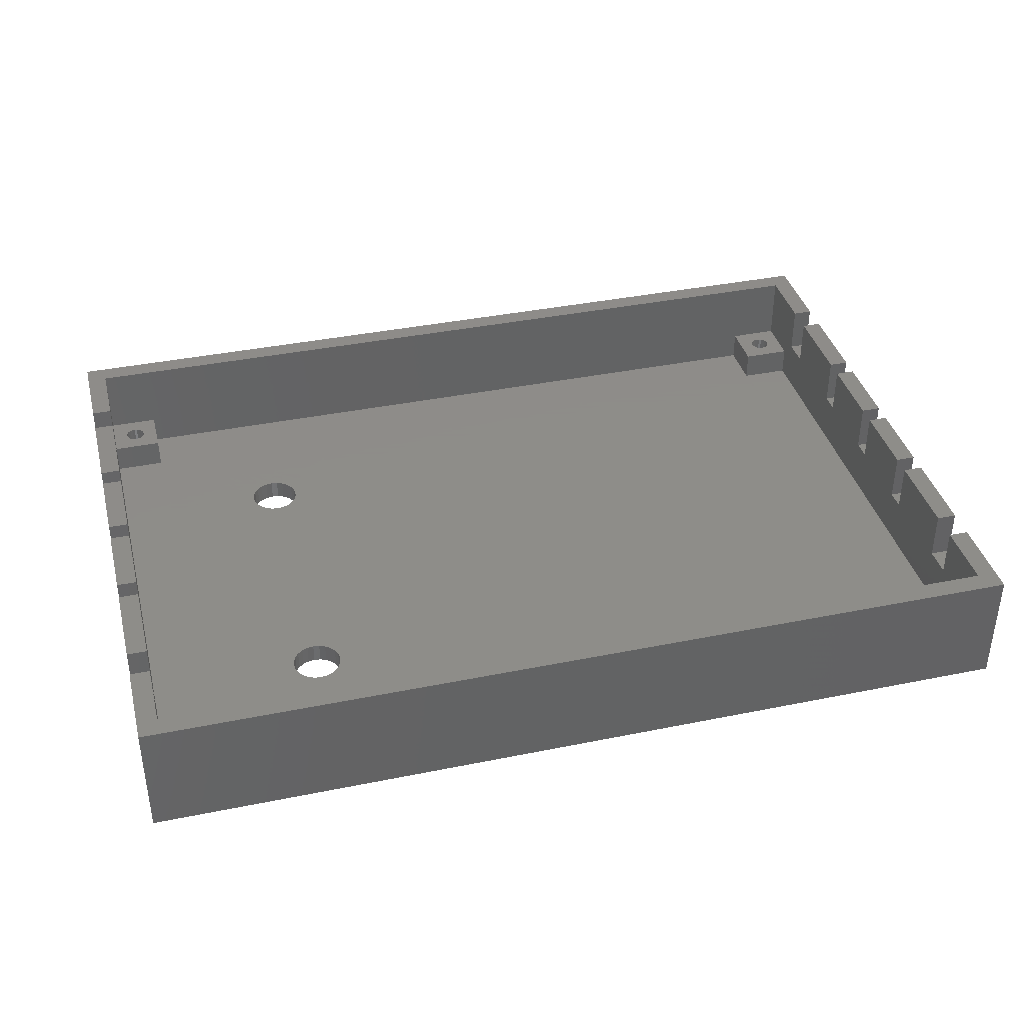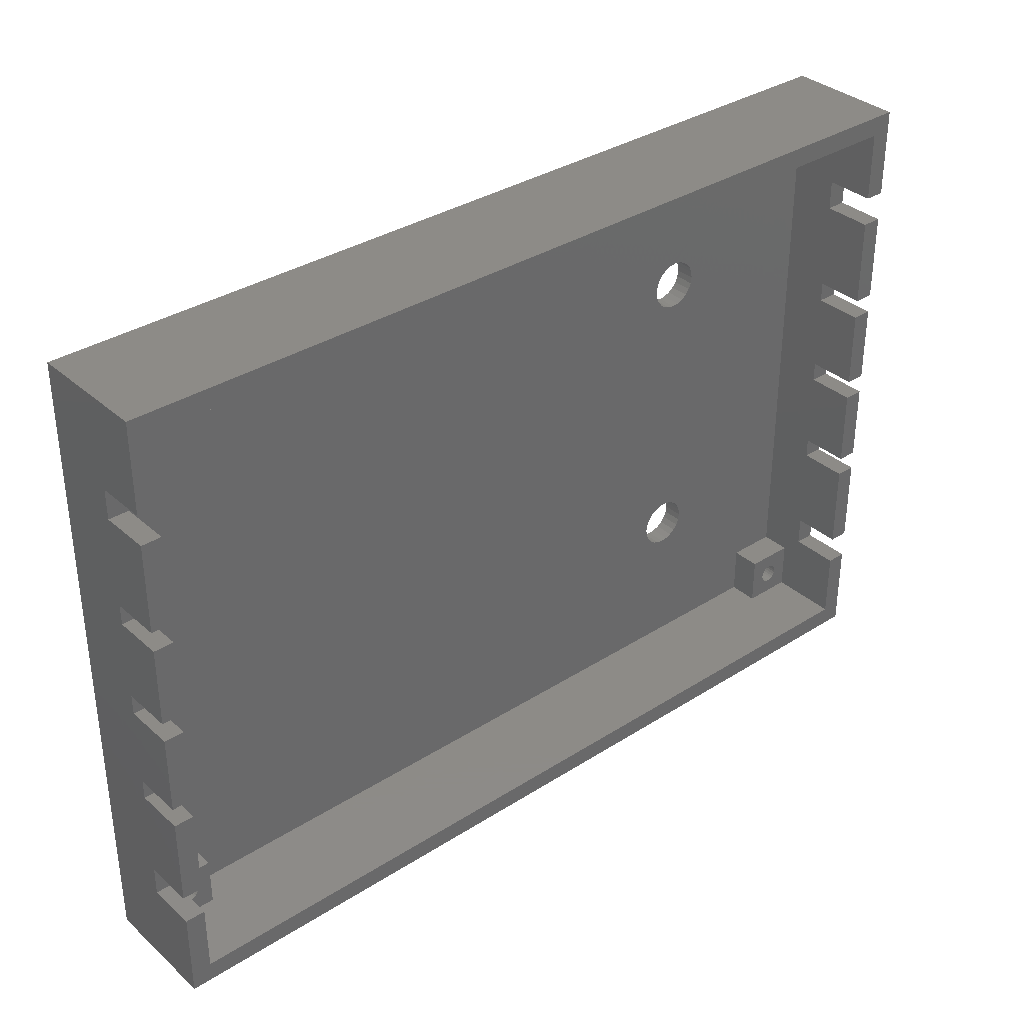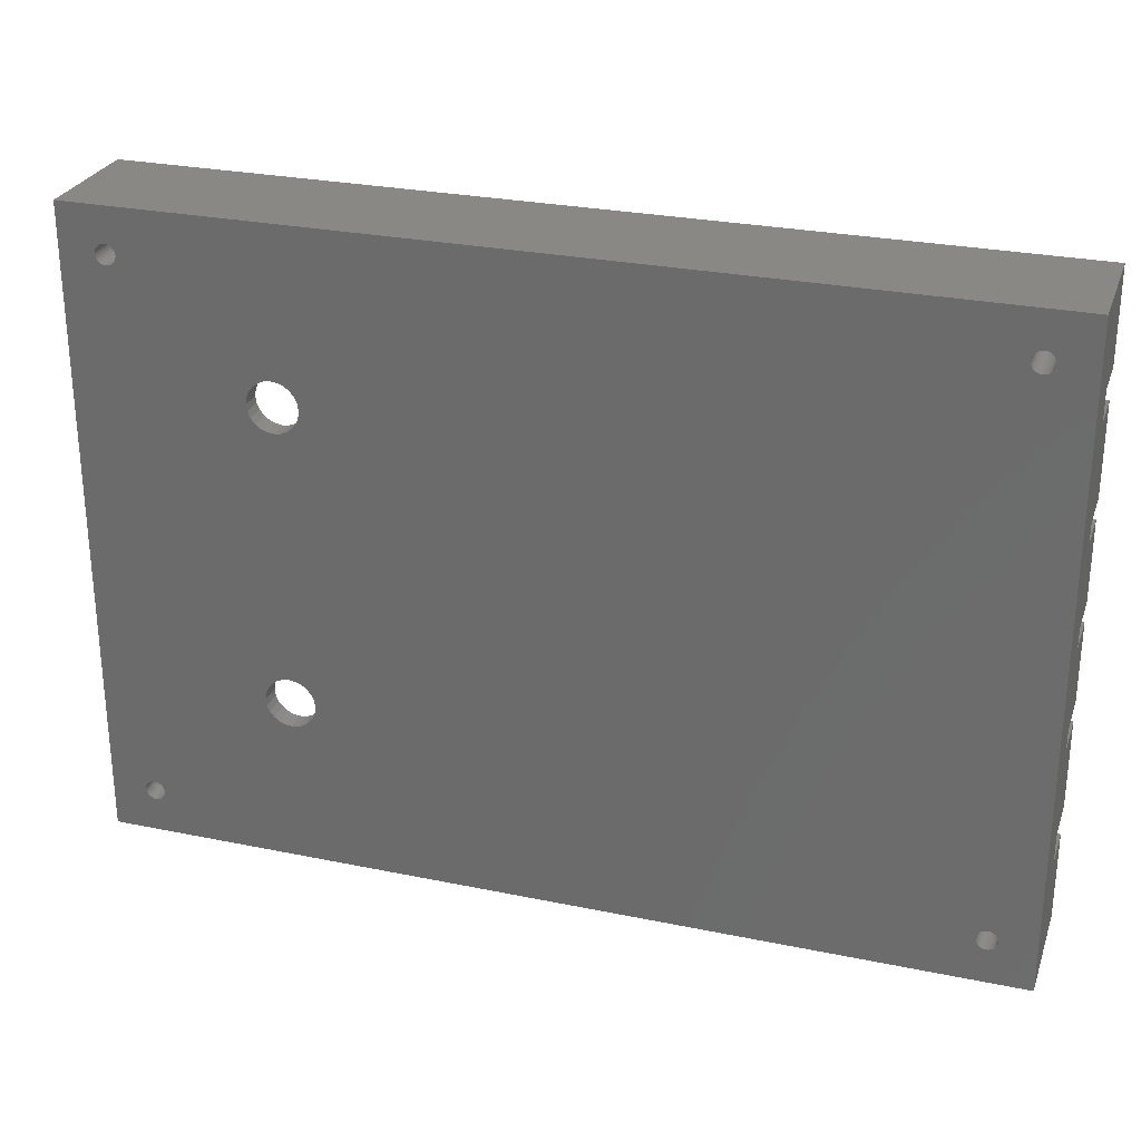
<metadata>
{"format":"stl","ext":"stl","renderer":"f3d","projection":"perspective","resolution":1024,"background":"white","views":[{"elev":38.4,"azim":165.6,"up":"+Z"},{"elev":34.7,"azim":-40.5,"up":"+Y"},{"elev":27.4,"azim":-162.4,"up":"+Y"}]}
</metadata>
<code>
# stl→obj: 384 verts, 836 faces
v 1350 821.2 10
v 1350 821.4 5
v 1350 821.2 5
v 1350 821.4 10
v 1350 820.3 10
v 1350 820 5
v 1350 820 10
v 1350 820.3 5
v 1350 821 5
v 1350 821 10
v 1348 876.2 5
v 1348 876 10
v 1348 876 5
v 1348 876.2 10
v 1348 820.3 5
v 1348 820.5 10
v 1348 820.3 10
v 1348 820.5 5
v 1347 857 12
v 1345 859 12
v 1345 857 12
v 1347 859 12
v 1349 876.5 10
v 1349 876.5 5
v 1348 820.8 5
v 1348 821 10
v 1348 820.8 10
v 1348 821 5
v 1349 821.4 10
v 1348 821.2 5
v 1349 821.4 5
v 1348 821.2 10
v 1348 819.8 5
v 1349 819.7 10
v 1349 819.7 5
v 1348 819.8 10
v 1349 821.5 5
v 1349 821.5 10
v 1350 819.7 10
v 1350 819.8 5
v 1350 819.7 5
v 1350 819.8 10
v 1348 875.8 5
v 1348 875.5 10
v 1348 875.5 5
v 1348 875.8 10
v 1349 819.5 10
v 1349 819.6 5
v 1349 819.5 5
v 1349 819.6 10
v 1350 820.5 10
v 1350 820.5 5
v 1347 825 12
v 1345 828 12
v 1345 825 12
v 1347 828 12
v 1349 876.4 10
v 1349 876.4 5
v 1350 820.8 5
v 1350 820.8 10
v 1348 820 10
v 1348 820 5
v 1347 849 17
v 1345 849 12
v 1347 849 12
v 1345 849 17
v 1345 857 17
v 1347 857 17
v 1347 847 12
v 1345 847 12
v 1345 868 17
v 1347 868 12
v 1345 868 12
v 1347 868 17
v 1345 871 12
v 1347 871 12
v 1347 828 17
v 1345 837 17
v 1345 828 17
v 1347 837 17
v 1345 825 17
v 1347 825 17
v 1345 859 17
v 1347 859 17
v 1347 837 12
v 1345 839 12
v 1345 837 12
v 1347 839 12
v 1347 823 10
v 1347 818 17
v 1347 818 10
v 1347 823 7
v 1347 873 7
v 1347 847 17
v 1347 871 17
v 1347 873 10
v 1347 878 17
v 1347 878 10
v 1347 839 17
v 1345 847 17
v 1345 871 17
v 1345 839 17
v 1352 818 10
v 1428 818 10
v 1433 818 10
v 1433 818 17
v 1428 818 7
v 1352 818 7
v 1435 880 5
v 1435 825 12
v 1435 816 5
v 1435 828 12
v 1435 837 12
v 1435 828 17
v 1435 837 17
v 1435 839 12
v 1435 847 12
v 1435 847 17
v 1435 849 12
v 1435 857 12
v 1435 859 12
v 1435 859 17
v 1435 868 12
v 1435 871 12
v 1435 871 17
v 1435 880 17
v 1435 868 17
v 1435 857 17
v 1435 849 17
v 1435 839 17
v 1435 825 17
v 1435 816 17
v 1433 837 17
v 1433 828 12
v 1433 828 17
v 1433 847 17
v 1433 839 12
v 1433 839 17
v 1433 857 17
v 1433 849 12
v 1433 849 17
v 1433 868 17
v 1433 859 12
v 1433 859 17
v 1433 878 17
v 1433 871 12
v 1433 871 17
v 1433 873 10
v 1433 873 7
v 1433 878 10
v 1433 825 17
v 1433 823 10
v 1433 823 7
v 1433 825 12
v 1433 837 12
v 1433 847 12
v 1433 857 12
v 1433 868 12
v 1345 816 5
v 1345 816 17
v 1345 880 5
v 1350 876.4 5
v 1350 876.2 5
v 1350 876 5
v 1350 875.8 5
v 1350 875.5 5
v 1414 865.2 5
v 1413 864.8 5
v 1413 864.3 5
v 1413 863.7 5
v 1413 863 5
v 1414 865.4 5
v 1430 876.4 5
v 1415 865.5 5
v 1429 876.2 5
v 1416 865.4 5
v 1416 865.2 5
v 1417 864.8 5
v 1417 864.3 5
v 1417 863.7 5
v 1418 863 5
v 1429 876 5
v 1429 875.8 5
v 1418 833 5
v 1429 875.5 5
v 1430 876.5 5
v 1431 876.4 5
v 1431 876.2 5
v 1431 876 5
v 1431 875.8 5
v 1431 875.5 5
v 1431 820.5 5
v 1414 830.9 5
v 1413 831.3 5
v 1413 831.8 5
v 1413 832.4 5
v 1413 833 5
v 1414 830.6 5
v 1430 819.7 5
v 1415 830.5 5
v 1429 819.8 5
v 1416 830.6 5
v 1416 830.9 5
v 1417 831.3 5
v 1417 831.8 5
v 1417 832.4 5
v 1429 820 5
v 1429 820.3 5
v 1429 820.5 5
v 1430 819.6 5
v 1430 819.5 5
v 1431 819.7 5
v 1431 819.8 5
v 1431 820 5
v 1431 820.3 5
v 1429 875.3 5
v 1429 820.8 5
v 1429 875 5
v 1429 821 5
v 1429 874.8 5
v 1429 821.2 5
v 1430 874.7 5
v 1430 821.4 5
v 1430 874.6 5
v 1430 821.5 5
v 1430 874.5 5
v 1431 874.7 5
v 1431 821.4 5
v 1431 874.8 5
v 1431 821.2 5
v 1431 875 5
v 1431 821 5
v 1431 875.3 5
v 1431 820.8 5
v 1413 862.4 5
v 1413 833.7 5
v 1413 861.8 5
v 1413 834.3 5
v 1413 861.3 5
v 1413 834.8 5
v 1414 860.9 5
v 1414 835.2 5
v 1414 860.6 5
v 1414 835.4 5
v 1415 860.5 5
v 1415 835.5 5
v 1416 860.6 5
v 1416 835.4 5
v 1416 860.9 5
v 1416 835.2 5
v 1417 861.3 5
v 1417 834.8 5
v 1417 861.8 5
v 1417 834.3 5
v 1417 862.4 5
v 1417 833.7 5
v 1348 875.3 5
v 1348 875 5
v 1348 874.8 5
v 1349 874.7 5
v 1349 874.6 5
v 1349 874.5 5
v 1350 874.7 5
v 1350 874.8 5
v 1350 875 5
v 1350 875.3 5
v 1418 863 7
v 1417 862.4 7
v 1413 862.4 7
v 1413 861.8 7
v 1415 860.5 7
v 1416 860.6 7
v 1417 864.3 7
v 1417 863.7 7
v 1413 861.3 7
v 1414 860.9 7
v 1414 860.6 7
v 1418 833 7
v 1417 832.4 7
v 1345 880 17
v 1414 865.4 7
v 1414 865.2 7
v 1416 860.9 7
v 1414 835.4 7
v 1414 835.2 7
v 1415 835.5 7
v 1416 835.4 7
v 1413 864.3 7
v 1413 863.7 7
v 1352 823 7
v 1352 873 7
v 1352 878 7
v 1413 831.3 7
v 1413 831.8 7
v 1413 832.4 7
v 1413 833 7
v 1414 830.9 7
v 1414 830.6 7
v 1415 830.5 7
v 1416 830.6 7
v 1416 830.9 7
v 1417 831.3 7
v 1417 831.8 7
v 1428 873 7
v 1428 823 7
v 1413 864.8 7
v 1428 878 7
v 1413 863 7
v 1415 865.5 7
v 1416 865.4 7
v 1416 865.2 7
v 1417 864.8 7
v 1413 833.7 7
v 1413 834.3 7
v 1413 834.8 7
v 1416 835.2 7
v 1417 861.3 7
v 1417 834.8 7
v 1417 834.3 7
v 1417 861.8 7
v 1417 833.7 7
v 1428 873 10
v 1429 875 10
v 1428 878 10
v 1429 874.8 10
v 1430 874.7 10
v 1429 875.3 10
v 1429 875.5 10
v 1430 874.6 10
v 1430 874.5 10
v 1431 874.7 10
v 1431 874.8 10
v 1431 875 10
v 1431 875.3 10
v 1431 875.5 10
v 1430 876.4 10
v 1429 876.2 10
v 1429 876 10
v 1429 875.8 10
v 1430 876.5 10
v 1431 876.4 10
v 1431 876.2 10
v 1431 876 10
v 1431 875.8 10
v 1428 823 10
v 1348 875 10
v 1348 874.8 10
v 1349 874.7 10
v 1352 873 10
v 1348 875.3 10
v 1349 874.6 10
v 1349 874.5 10
v 1350 874.7 10
v 1350 874.8 10
v 1350 875 10
v 1350 875.3 10
v 1350 875.5 10
v 1352 878 10
v 1350 876.4 10
v 1350 876.2 10
v 1350 876 10
v 1350 875.8 10
v 1352 823 10
v 1431 821.2 10
v 1431 821 10
v 1431 821.4 10
v 1429 820 10
v 1429 819.8 10
v 1430 819.7 10
v 1429 820.3 10
v 1429 820.5 10
v 1430 819.6 10
v 1430 819.5 10
v 1431 819.7 10
v 1431 819.8 10
v 1431 820 10
v 1431 820.3 10
v 1431 820.5 10
v 1430 821.4 10
v 1429 821.2 10
v 1429 821 10
v 1429 820.8 10
v 1430 821.5 10
v 1431 820.8 10
f 1 2 3
f 2 1 4
f 5 6 7
f 6 5 8
f 1 9 10
f 9 1 3
f 11 12 13
f 12 11 14
f 15 16 17
f 16 15 18
f 19 20 21
f 20 19 22
f 23 24 24
f 24 23 23
f 25 26 27
f 26 25 28
f 29 30 31
f 30 29 32
f 23 24 24
f 24 23 23
f 33 34 35
f 34 33 36
f 4 37 2
f 37 4 38
f 38 31 37
f 31 38 29
f 39 40 41
f 40 39 42
f 43 44 45
f 44 43 46
f 47 48 49
f 48 47 50
f 51 8 5
f 8 51 52
f 50 49 48
f 49 50 47
f 53 54 55
f 54 53 56
f 34 48 35
f 48 34 50
f 57 11 58
f 11 57 14
f 10 59 60
f 59 10 9
f 38 37 37
f 37 38 38
f 23 58 24
f 58 23 57
f 7 40 42
f 40 7 6
f 28 32 26
f 32 28 30
f 38 37 37
f 37 38 38
f 50 41 48
f 41 50 39
f 33 61 36
f 61 33 62
f 18 27 16
f 27 18 25
f 62 17 61
f 17 62 15
f 60 52 51
f 52 60 59
f 63 64 65
f 64 63 66
f 67 19 21
f 19 67 68
f 69 64 70
f 64 69 65
f 71 72 73
f 72 71 74
f 72 75 73
f 75 72 76
f 77 78 79
f 78 77 80
f 77 54 56
f 54 77 79
f 81 53 55
f 53 81 82
f 83 74 71
f 74 83 84
f 63 67 66
f 67 63 68
f 84 20 22
f 20 84 83
f 85 86 87
f 86 85 88
f 89 90 91
f 90 89 82
f 82 89 92
f 82 92 53
f 53 92 93
f 53 93 56
f 56 93 85
f 56 85 80
f 85 93 88
f 88 93 69
f 88 69 94
f 69 93 65
f 65 93 19
f 19 93 22
f 22 93 84
f 84 93 72
f 72 93 76
f 76 93 95
f 95 93 96
f 95 96 97
f 97 96 98
f 74 84 72
f 65 68 63
f 68 65 19
f 94 99 88
f 80 77 56
f 100 69 70
f 69 100 94
f 95 75 76
f 75 95 101
f 99 100 102
f 100 99 94
f 90 103 91
f 103 90 104
f 104 90 105
f 105 90 106
f 103 107 108
f 107 103 104
f 109 110 111
f 110 109 112
f 112 109 113
f 112 113 114
f 114 113 115
f 113 109 116
f 116 109 117
f 116 117 118
f 117 109 119
f 119 109 120
f 120 109 121
f 121 109 122
f 122 109 123
f 123 109 124
f 124 109 125
f 125 109 126
f 127 122 123
f 119 128 129
f 128 119 120
f 118 130 116
f 111 131 132
f 131 111 110
f 133 134 135
f 136 137 138
f 139 140 141
f 142 143 144
f 145 146 147
f 146 145 148
f 146 148 149
f 148 145 150
f 151 105 106
f 105 151 152
f 152 151 153
f 153 151 154
f 153 154 149
f 149 154 134
f 149 134 155
f 155 134 133
f 149 155 137
f 149 137 156
f 156 137 136
f 149 156 140
f 149 140 157
f 157 140 139
f 149 157 143
f 149 143 158
f 158 143 142
f 149 158 146
f 132 159 111
f 159 132 160
f 161 45 159
f 45 161 43
f 43 161 13
f 13 161 11
f 11 161 58
f 58 161 24
f 24 161 24
f 24 161 109
f 24 109 24
f 24 109 162
f 162 109 163
f 163 109 164
f 164 109 165
f 165 109 166
f 166 109 52
f 52 109 167
f 52 167 168
f 52 168 169
f 52 169 170
f 52 170 171
f 167 109 172
f 172 109 173
f 172 173 174
f 174 173 175
f 174 175 176
f 176 175 177
f 177 175 178
f 178 175 179
f 179 175 180
f 180 175 181
f 181 175 182
f 181 182 183
f 181 183 184
f 184 183 185
f 173 109 186
f 186 109 186
f 186 109 186
f 186 109 187
f 187 109 188
f 188 109 189
f 189 109 190
f 190 109 191
f 191 109 192
f 159 49 111
f 49 159 48
f 48 159 35
f 35 159 33
f 33 159 62
f 62 159 15
f 15 159 18
f 18 159 45
f 111 49 48
f 111 48 41
f 111 41 40
f 111 40 6
f 111 6 8
f 111 8 52
f 111 52 193
f 193 52 194
f 194 52 195
f 195 52 196
f 196 52 197
f 197 52 171
f 111 193 198
f 111 198 199
f 199 198 200
f 199 200 201
f 201 200 202
f 201 202 203
f 201 203 204
f 201 204 205
f 201 205 206
f 201 206 184
f 201 184 207
f 207 184 208
f 208 184 209
f 209 184 185
f 111 199 210
f 111 210 211
f 111 211 210
f 111 210 212
f 111 212 213
f 111 213 214
f 111 214 215
f 111 215 192
f 111 192 109
f 216 209 185
f 209 216 217
f 217 216 218
f 217 218 219
f 219 218 220
f 219 220 221
f 221 220 222
f 221 222 223
f 223 222 224
f 223 224 225
f 225 224 226
f 225 226 225
f 225 226 224
f 225 224 225
f 225 224 227
f 225 227 228
f 228 227 229
f 228 229 230
f 230 229 231
f 230 231 232
f 232 231 233
f 232 233 234
f 234 233 191
f 234 191 192
f 235 197 171
f 197 235 236
f 236 235 237
f 236 237 238
f 238 237 239
f 238 239 240
f 240 239 241
f 240 241 242
f 242 241 243
f 242 243 244
f 244 243 245
f 244 245 246
f 246 245 247
f 246 247 248
f 248 247 249
f 248 249 250
f 250 249 251
f 250 251 252
f 252 251 253
f 252 253 254
f 254 253 255
f 254 255 256
f 256 255 181
f 256 181 184
f 257 18 45
f 18 257 25
f 25 257 258
f 25 258 28
f 28 258 259
f 28 259 30
f 30 259 260
f 30 260 31
f 31 260 261
f 31 261 37
f 37 261 262
f 37 262 37
f 37 262 261
f 37 261 37
f 37 261 263
f 37 263 2
f 2 263 264
f 2 264 3
f 3 264 265
f 3 265 9
f 9 265 266
f 9 266 59
f 59 266 166
f 59 166 52
f 267 255 268
f 255 267 181
f 237 269 270
f 269 237 235
f 271 247 245
f 247 271 272
f 273 180 274
f 180 273 179
f 275 241 239
f 241 275 276
f 243 271 245
f 271 243 277
f 278 206 279
f 206 278 184
f 78 54 79
f 100 86 102
f 67 64 66
f 71 20 83
f 280 75 101
f 75 280 161
f 81 159 160
f 159 81 55
f 159 55 161
f 161 55 54
f 161 54 87
f 87 54 78
f 161 87 86
f 161 86 70
f 70 86 100
f 161 70 64
f 161 64 21
f 21 64 67
f 161 21 20
f 161 20 73
f 73 20 71
f 161 73 75
f 281 167 172
f 167 281 282
f 272 249 247
f 249 272 283
f 284 242 244
f 242 284 285
f 248 286 246
f 286 248 287
f 170 288 289
f 288 170 169
f 107 290 108
f 290 107 291
f 291 107 292
f 292 107 293
f 292 293 294
f 292 294 295
f 292 295 296
f 293 107 297
f 297 107 298
f 298 107 299
f 299 107 300
f 300 107 301
f 301 107 302
f 302 107 303
f 303 107 279
f 279 107 278
f 278 107 267
f 153 304 305
f 304 153 149
f 292 306 307
f 306 292 288
f 288 292 289
f 289 292 308
f 308 292 296
f 307 306 282
f 307 282 281
f 307 281 309
f 307 309 310
f 307 310 311
f 307 311 312
f 307 312 273
f 307 273 274
f 307 274 267
f 307 267 107
f 307 107 305
f 307 305 304
f 313 308 296
f 308 313 269
f 269 313 314
f 269 314 270
f 270 314 315
f 270 315 275
f 275 315 285
f 275 285 276
f 276 285 277
f 277 285 284
f 277 284 286
f 277 286 271
f 271 286 287
f 271 287 272
f 272 287 316
f 272 316 283
f 283 316 317
f 317 316 318
f 317 318 319
f 317 319 320
f 320 319 321
f 320 321 268
f 268 321 278
f 268 278 267
f 290 93 92
f 93 290 291
f 311 176 177
f 176 311 310
f 312 177 178
f 177 312 311
f 312 179 273
f 179 312 178
f 170 308 171
f 308 170 289
f 167 306 168
f 306 167 282
f 195 293 194
f 293 195 294
f 309 172 174
f 172 309 281
f 316 248 250
f 248 316 287
f 276 243 241
f 243 276 277
f 320 251 317
f 251 320 253
f 197 295 196
f 295 197 296
f 318 250 252
f 250 318 316
f 321 184 278
f 184 321 256
f 310 174 176
f 174 310 309
f 286 244 246
f 244 286 284
f 283 251 249
f 251 283 317
f 171 269 235
f 269 171 308
f 274 181 267
f 181 274 180
f 168 288 169
f 288 168 306
f 268 253 320
f 253 268 255
f 237 275 239
f 275 237 270
f 318 254 319
f 254 318 252
f 293 193 194
f 193 293 297
f 297 198 193
f 198 297 298
f 301 204 203
f 204 301 302
f 197 313 296
f 313 197 236
f 240 314 238
f 314 240 315
f 279 205 303
f 205 279 206
f 322 323 324
f 323 322 325
f 325 322 326
f 326 322 148
f 324 323 327
f 324 327 328
f 326 148 329
f 329 148 330
f 330 148 329
f 329 148 331
f 331 148 332
f 332 148 333
f 333 148 334
f 334 148 335
f 324 336 150
f 336 324 337
f 337 324 338
f 338 324 339
f 339 324 328
f 150 336 340
f 150 340 340
f 150 340 340
f 150 340 341
f 150 341 342
f 150 342 343
f 150 343 344
f 150 344 335
f 150 335 148
f 238 313 236
f 313 238 314
f 242 315 240
f 315 242 285
f 299 202 200
f 202 299 300
f 345 107 104
f 107 345 305
f 345 153 305
f 153 345 152
f 96 346 98
f 346 96 347
f 347 96 348
f 348 96 349
f 98 346 350
f 98 350 44
f 348 349 351
f 351 349 352
f 352 349 351
f 351 349 353
f 353 349 354
f 354 349 355
f 355 349 356
f 356 349 357
f 98 57 358
f 57 98 14
f 14 98 12
f 12 98 46
f 46 98 44
f 358 57 23
f 358 23 23
f 358 23 23
f 358 23 359
f 358 359 360
f 358 360 361
f 358 361 362
f 358 362 357
f 358 357 349
f 298 200 198
f 200 298 299
f 303 204 302
f 204 303 205
f 196 294 195
f 294 196 295
f 319 256 321
f 256 319 254
f 300 203 202
f 203 300 301
f 148 304 149
f 304 148 322
f 89 290 92
f 290 89 363
f 364 232 365
f 232 364 230
f 364 228 230
f 228 364 366
f 104 367 345
f 367 104 368
f 368 104 369
f 369 104 105
f 345 367 370
f 345 370 371
f 369 105 372
f 372 105 373
f 373 105 372
f 372 105 374
f 374 105 375
f 375 105 376
f 376 105 377
f 377 105 378
f 345 379 152
f 379 345 380
f 380 345 381
f 381 345 382
f 382 345 371
f 152 379 383
f 152 383 383
f 152 383 383
f 152 383 366
f 152 366 364
f 152 364 365
f 152 365 384
f 152 384 378
f 152 378 105
f 108 363 103
f 363 108 290
f 322 307 304
f 307 322 324
f 365 234 384
f 234 365 232
f 374 213 212
f 213 374 375
f 91 61 89
f 61 91 36
f 36 91 34
f 34 91 103
f 89 61 17
f 89 17 16
f 34 103 50
f 50 103 47
f 47 103 50
f 50 103 39
f 39 103 42
f 42 103 7
f 7 103 5
f 5 103 51
f 89 29 363
f 29 89 32
f 32 89 26
f 26 89 27
f 27 89 16
f 363 29 38
f 363 38 38
f 363 38 38
f 363 38 4
f 363 4 1
f 363 1 10
f 363 10 60
f 363 60 51
f 363 51 103
f 342 189 343
f 189 342 188
f 331 229 227
f 229 331 332
f 344 191 335
f 191 344 190
f 384 192 378
f 192 384 234
f 349 93 291
f 93 349 96
f 332 231 229
f 231 332 333
f 209 382 371
f 382 209 217
f 372 212 210
f 212 372 374
f 201 367 368
f 367 201 207
f 383 225 225
f 225 383 383
f 369 210 199
f 210 369 372
f 335 233 334
f 233 335 191
f 342 187 188
f 187 342 341
f 292 349 291
f 349 292 358
f 366 225 228
f 225 366 383
f 333 233 231
f 233 333 334
f 376 213 375
f 213 376 214
f 383 223 225
f 223 383 379
f 377 214 376
f 214 377 215
f 216 323 218
f 323 216 327
f 360 162 163
f 162 360 359
f 383 225 225
f 225 383 383
f 78 85 87
f 85 78 80
f 217 381 382
f 381 217 219
f 361 165 362
f 165 361 164
f 219 380 381
f 380 219 221
f 330 224 226
f 224 330 329
f 372 211 210
f 211 372 373
f 379 221 223
f 221 379 380
f 362 166 357
f 166 362 165
f 99 86 88
f 86 99 102
f 357 266 356
f 266 357 166
f 207 370 367
f 370 207 208
f 329 227 224
f 227 329 331
f 340 186 186
f 186 340 340
f 182 339 183
f 339 182 338
f 378 215 377
f 215 378 192
f 340 186 186
f 186 340 340
f 201 369 199
f 369 201 368
f 343 190 344
f 190 343 189
f 351 263 261
f 263 351 353
f 208 371 370
f 371 208 209
f 373 210 211
f 210 373 372
f 175 338 182
f 338 175 337
f 352 261 262
f 261 352 351
f 341 186 187
f 186 341 340
f 351 262 261
f 262 351 352
f 45 350 257
f 350 45 44
f 347 260 259
f 260 347 348
f 183 328 185
f 328 183 339
f 218 325 220
f 325 218 323
f 355 266 265
f 266 355 356
f 353 264 263
f 264 353 354
f 359 24 162
f 24 359 23
f 258 347 259
f 347 258 346
f 326 224 222
f 224 326 329
f 185 327 216
f 327 185 328
f 360 164 361
f 164 360 163
f 354 265 264
f 265 354 355
f 336 175 173
f 175 336 337
f 13 46 43
f 46 13 12
f 329 226 224
f 226 329 330
f 348 261 260
f 261 348 351
f 257 346 258
f 346 257 350
f 325 222 220
f 222 325 326
f 340 173 186
f 173 340 336
f 122 142 144
f 142 122 127
f 129 139 141
f 139 129 128
f 130 136 138
f 136 130 118
f 114 133 135
f 133 114 115
f 160 90 81
f 90 160 132
f 90 132 106
f 106 132 151
f 151 132 131
f 82 81 90
f 280 109 161
f 109 280 126
f 125 145 147
f 95 280 101
f 280 95 97
f 280 97 126
f 126 97 145
f 126 145 125
f 145 324 150
f 324 145 358
f 358 145 98
f 98 145 97
f 324 292 307
f 292 324 358
f 123 146 158
f 146 123 124
f 142 123 158
f 123 142 127
f 125 146 124
f 146 125 147
f 120 143 157
f 143 120 121
f 139 120 157
f 120 139 128
f 122 143 121
f 143 122 144
f 117 140 156
f 140 117 119
f 136 117 156
f 117 136 118
f 129 140 119
f 140 129 141
f 113 137 155
f 137 113 116
f 133 113 155
f 113 133 115
f 130 137 116
f 137 130 138
f 110 134 154
f 134 110 112
f 151 110 154
f 110 151 131
f 112 135 134
f 135 112 114

</code>
